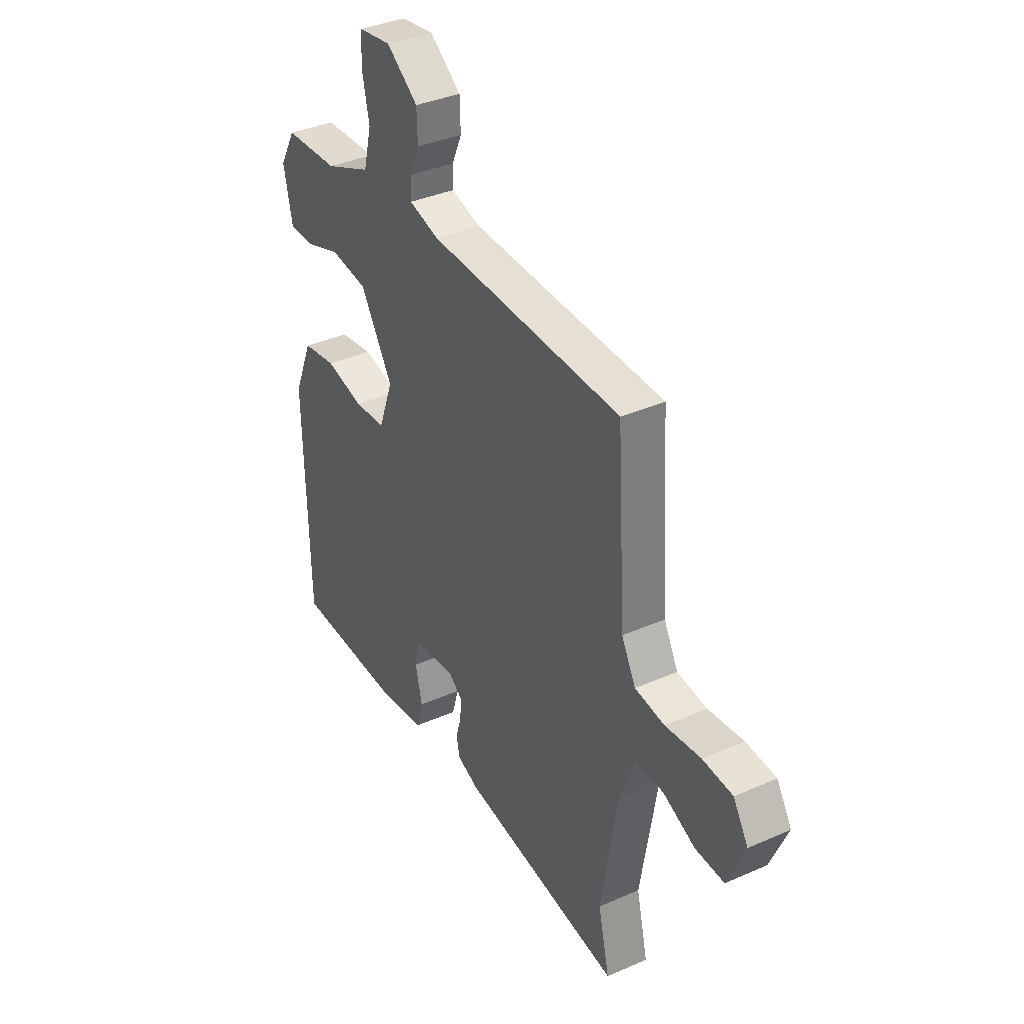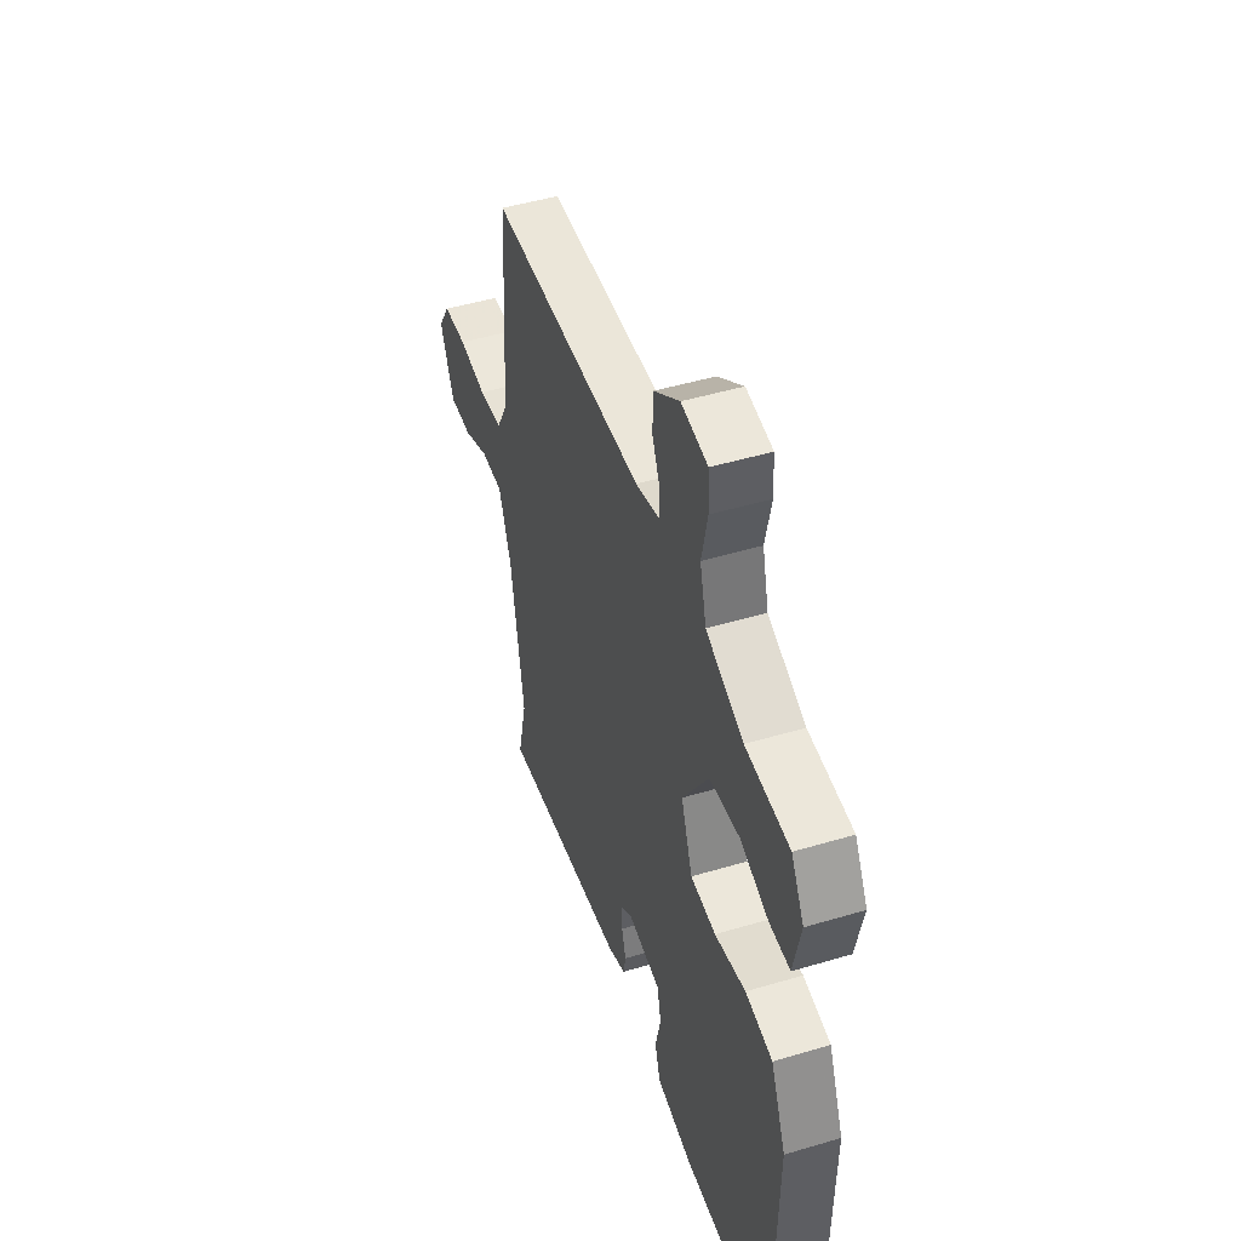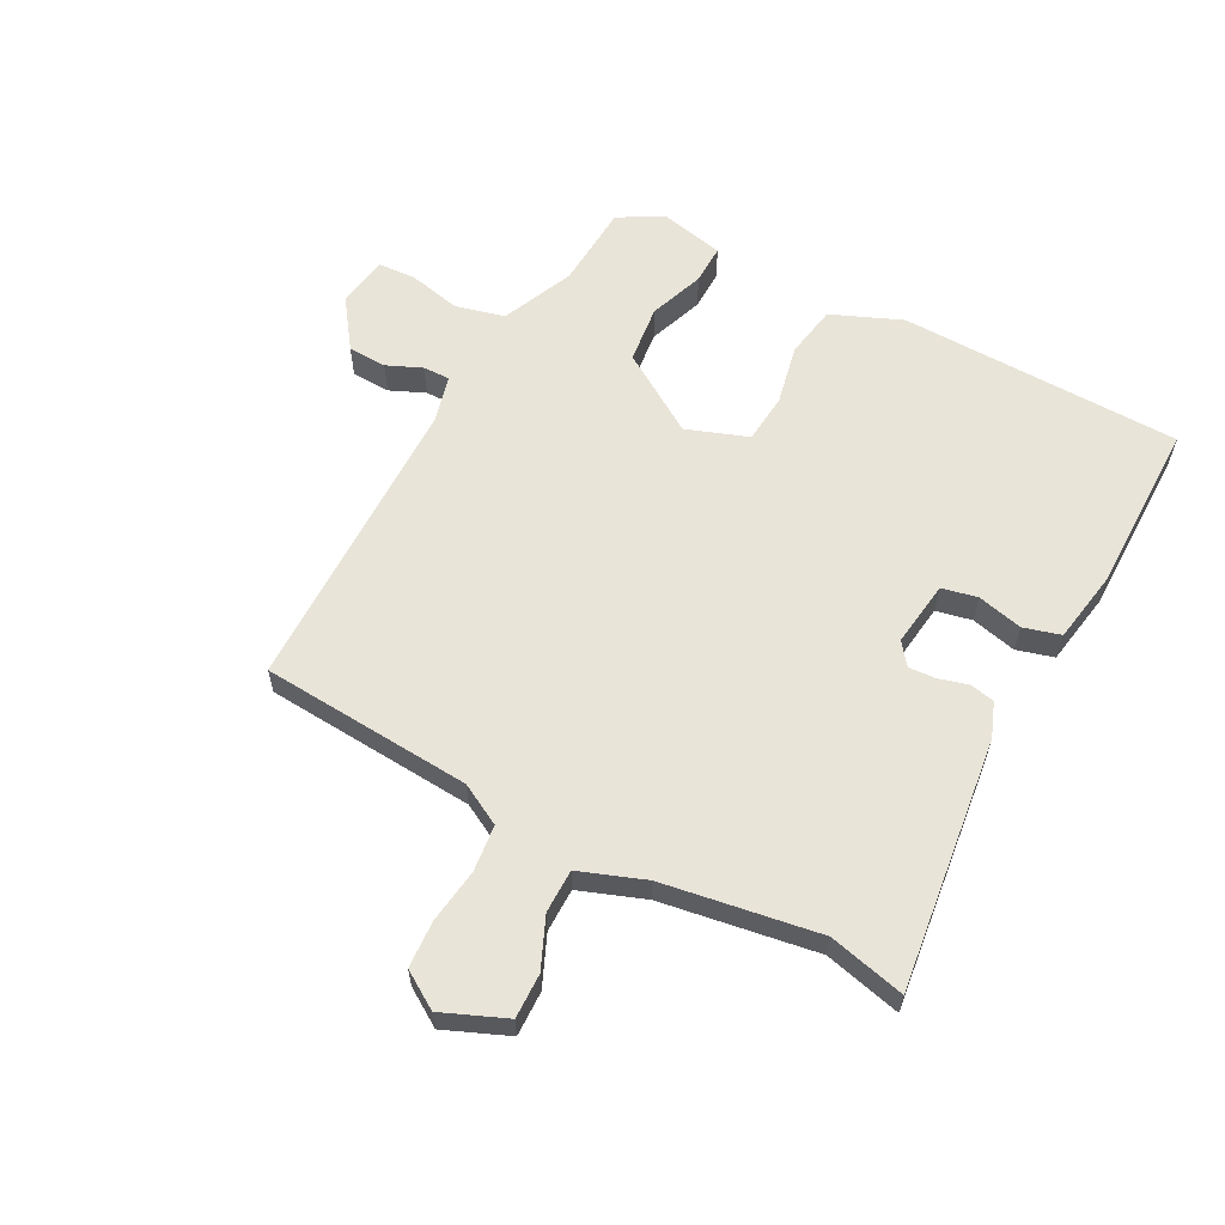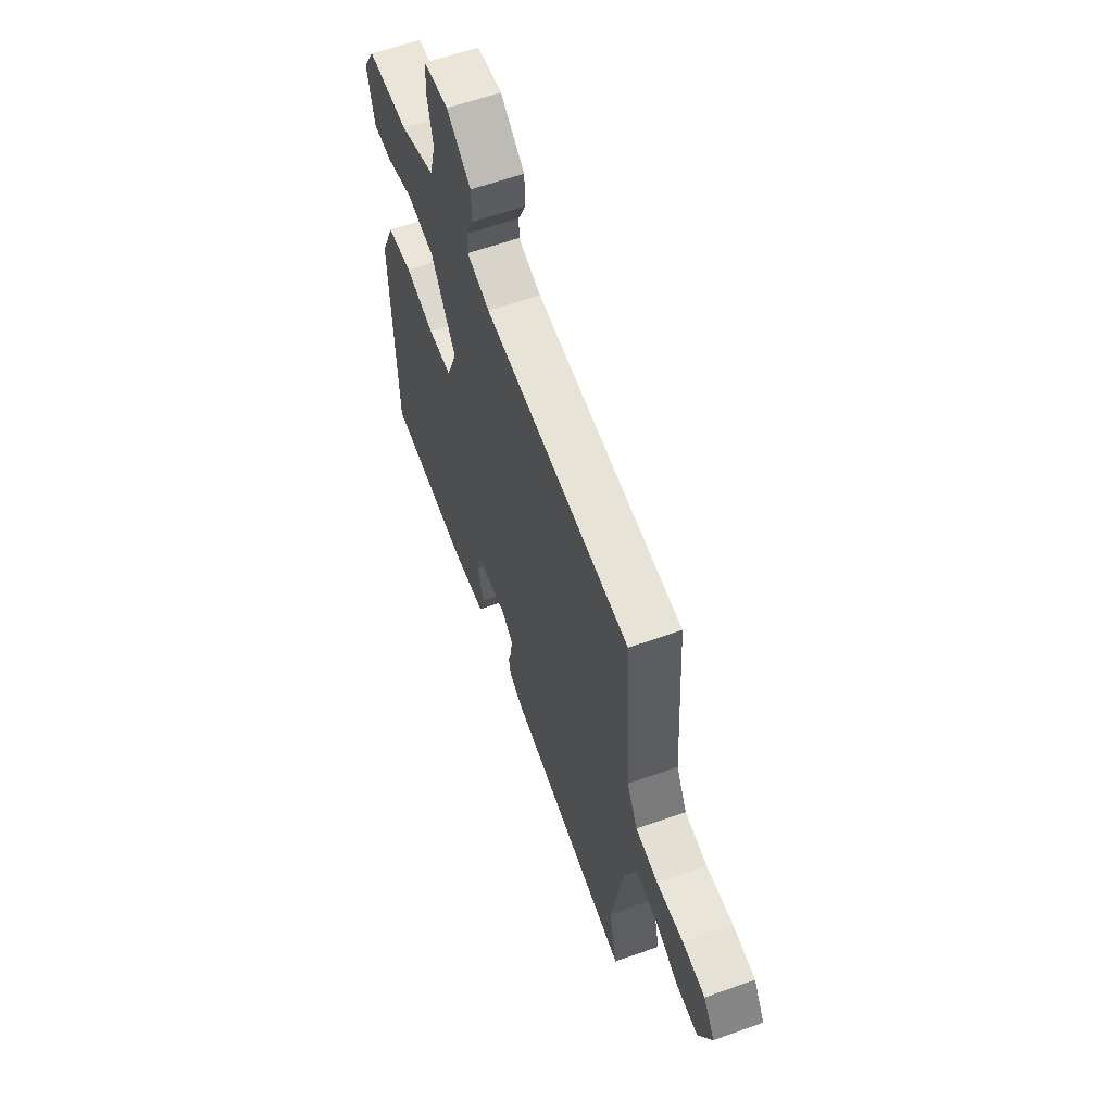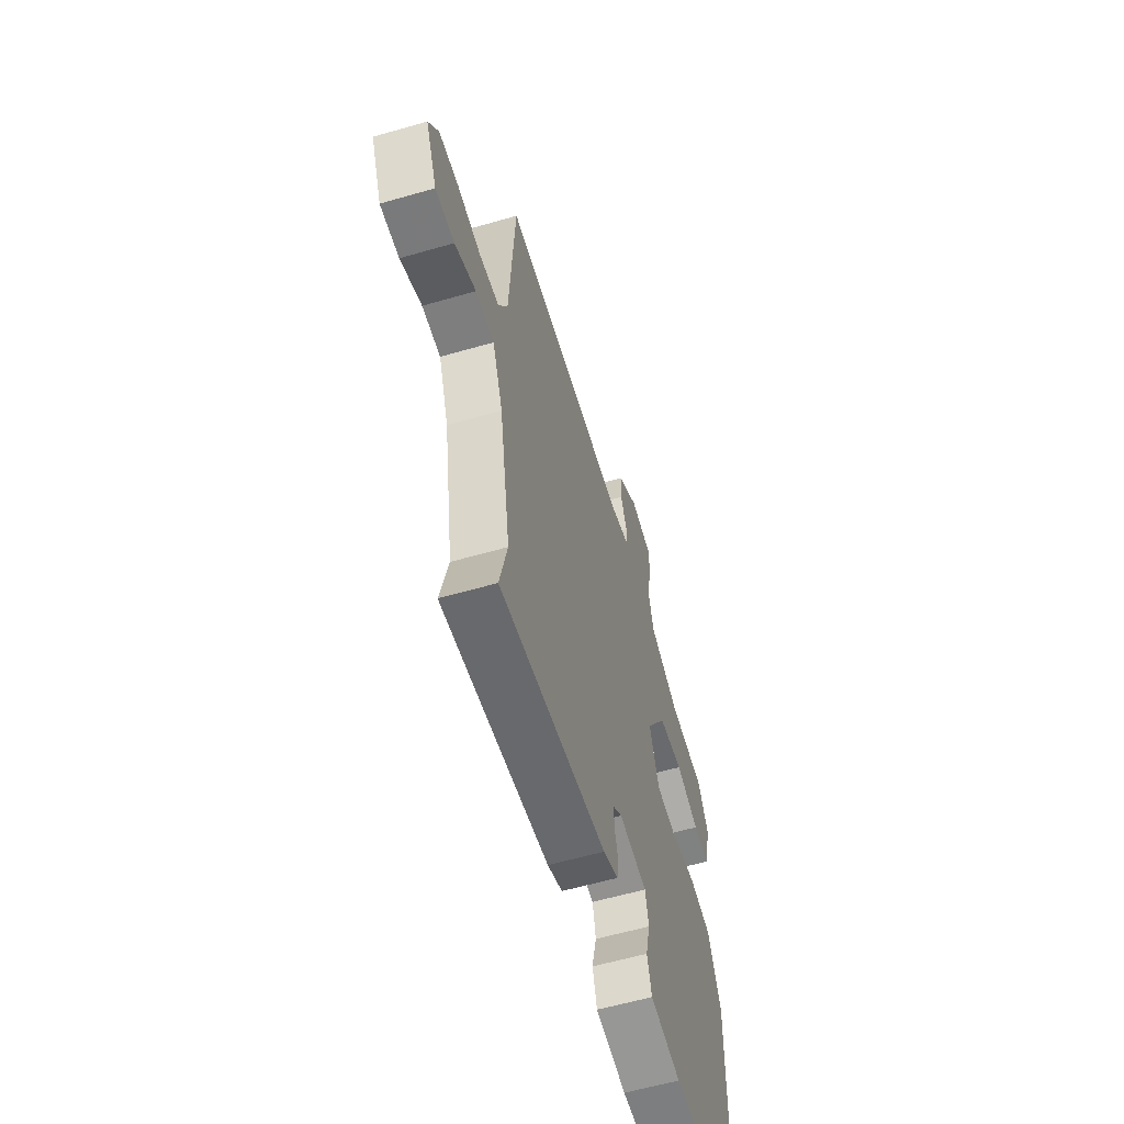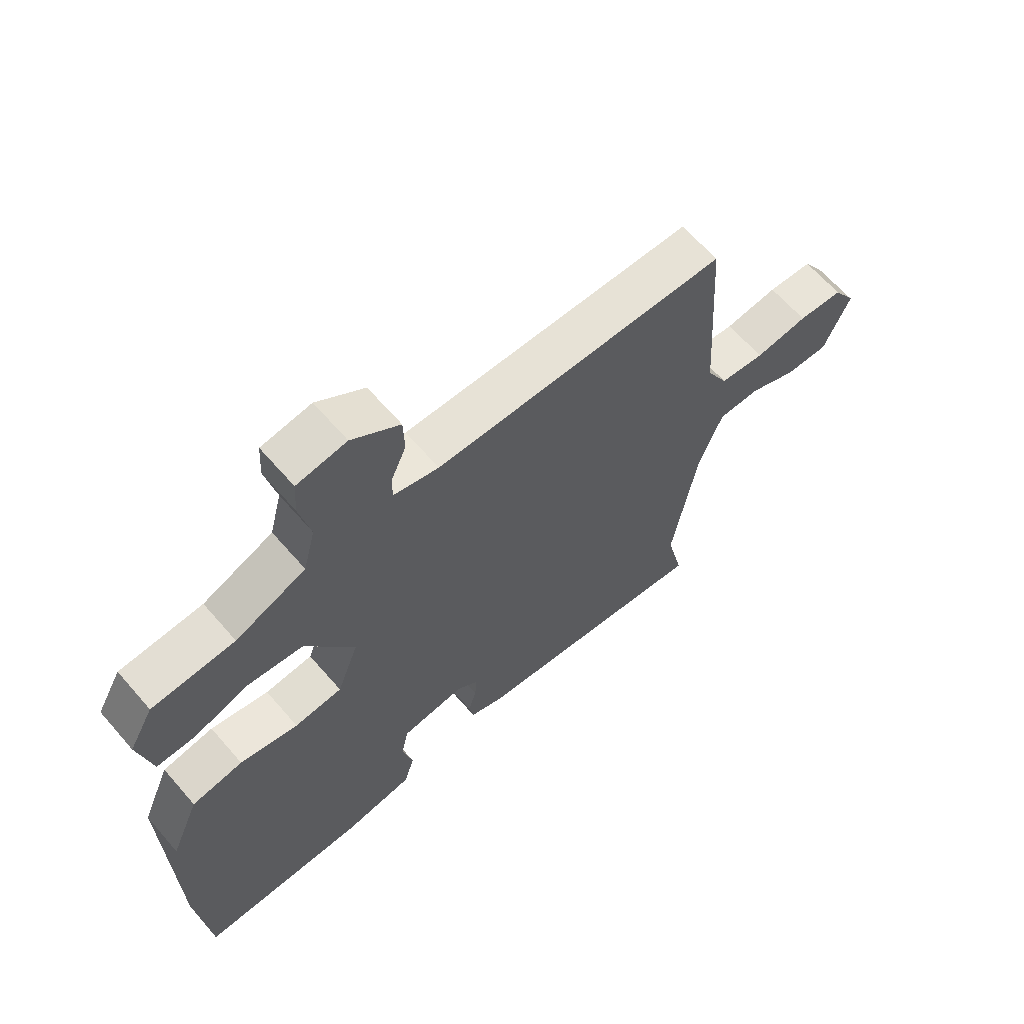
<metadata>
{"format":"obj","ext":"obj","renderer":"f3d","projection":"perspective","resolution":1024,"background":"white","views":[{"elev":36.9,"azim":60.4,"up":"+Z"},{"elev":47.9,"azim":-108.5,"up":"+Z"},{"elev":60.2,"azim":118.3,"up":"+Y"},{"elev":61.5,"azim":70.1,"up":"+Z"},{"elev":-59.5,"azim":106.5,"up":"+Z"},{"elev":64.1,"azim":-40.9,"up":"+Z"}]}
</metadata>
<code>
v 0.482 0.07 -0.424
v 0.512 0.07 -0.552
v 0.089 0.07 -0.498
v 0.03 0.07 -0.475
v 0.022 0.07 -0.433
v 0.036 0.07 -0.384
v 0.039 0.07 -0.339
v 0.002 0.07 -0.31
v -0.109 0.07 -0.324
v -0.122 0.07 -0.384
v -0.104 0.07 -0.46
v -0.122 0.07 -0.522
v -0.243 0.07 -0.542
v -0.534 0.07 -0.541
v -0.543 0.07 -0.066
v -0.493 0.07 0.052
v -0.404 0.07 0.067
v -0.303 0.07 0.045
v -0.22 0.07 0.052
v -0.182 0.07 0.155
v -0.267 0.07 0.29
v -0.365 0.07 0.302
v -0.458 0.07 0.269
v -0.525 0.07 0.268
v -0.548 0.07 0.376
v -0.506 0.07 0.451
v -0.363 0.07 0.459
v -0.241 0.07 0.511
v -0.22 0.07 0.594
v -0.239 0.07 0.682
v -0.235 0.07 0.746
v -0.149 0.07 0.759
v -0.066 0.07 0.699
v -0.064 0.07 0.634
v -0.09 0.07 0.575
v -0.091 0.07 0.53
v -0.012 0.07 0.509
v 0.496 0.07 0.5
v 0.519 0.07 0.145
v 0.556 0.07 0.076
v 0.634 0.07 0.067
v 0.726 0.07 0.079
v 0.804 0.07 0.074
v 0.843 0.07 0.012
v 0.798 0.07 -0.094
v 0.723 0.07 -0.092
v 0.639 0.07 -0.055
v 0.566 0.07 -0.055
v 0.525 0.07 -0.164
v 0.482 0 -0.424
v 0.512 0 -0.552
v 0.089 0 -0.498
v 0.03 0 -0.475
v 0.022 0 -0.433
v 0.036 0 -0.384
v 0.039 0 -0.339
v 0.002 0 -0.31
v -0.109 0 -0.324
v -0.122 0 -0.384
v -0.104 0 -0.46
v -0.122 0 -0.522
v -0.243 0 -0.542
v -0.534 0 -0.541
v -0.543 0 -0.066
v -0.493 0 0.052
v -0.404 0 0.067
v -0.303 0 0.045
v -0.22 0 0.052
v -0.182 0 0.155
v -0.267 0 0.29
v -0.365 0 0.302
v -0.458 0 0.269
v -0.525 0 0.268
v -0.548 0 0.376
v -0.506 0 0.451
v -0.363 0 0.459
v -0.241 0 0.511
v -0.22 0 0.594
v -0.239 0 0.682
v -0.235 0 0.746
v -0.149 0 0.759
v -0.066 0 0.699
v -0.064 0 0.634
v -0.09 0 0.575
v -0.091 0 0.53
v -0.012 0 0.509
v 0.496 0 0.5
v 0.519 0 0.145
v 0.556 0 0.076
v 0.634 0 0.067
v 0.726 0 0.079
v 0.804 0 0.074
v 0.843 0 0.012
v 0.798 0 -0.094
v 0.723 0 -0.092
v 0.639 0 -0.055
v 0.566 0 -0.055
v 0.525 0 -0.164
f 45 46 47
f 44 45 47
f 43 44 47
f 42 43 47
f 41 42 47
f 40 41 47 48
f 39 40 48 49
f 39 49 1
f 38 39 1
f 37 38 1
f 33 34 35
f 32 33 35
f 31 32 35
f 30 31 35
f 29 30 35
f 28 29 35 36
f 37 1 2
f 36 37 2
f 28 36 2
f 27 28 2
f 25 26 27
f 24 25 27
f 23 24 27
f 22 23 27
f 16 17 18
f 15 16 18
f 14 15 18
f 13 14 18
f 12 13 18
f 11 12 18
f 10 11 18
f 9 10 18 19
f 8 9 19 20
f 4 5 6
f 3 4 6
f 2 3 6
f 2 6 7
f 21 22 27
f 20 21 27 2
f 2 7 8 20
f 96 95 94
f 96 94 93
f 96 93 92
f 96 92 91
f 96 91 90
f 97 96 90 89
f 98 97 89 88
f 50 98 88
f 50 88 87
f 50 87 86
f 84 83 82
f 84 82 81
f 84 81 80
f 84 80 79
f 84 79 78
f 85 84 78 77
f 51 50 86
f 51 86 85
f 51 85 77
f 51 77 76
f 76 75 74
f 76 74 73
f 76 73 72
f 76 72 71
f 67 66 65
f 67 65 64
f 67 64 63
f 67 63 62
f 67 62 61
f 67 61 60
f 67 60 59
f 68 67 59 58
f 69 68 58 57
f 55 54 53
f 55 53 52
f 55 52 51
f 56 55 51
f 76 71 70
f 51 76 70 69
f 69 57 56 51
f 1 50 51 2
f 2 51 52 3
f 3 52 53 4
f 4 53 54 5
f 5 54 55 6
f 6 55 56 7
f 7 56 57 8
f 8 57 58 9
f 9 58 59 10
f 10 59 60 11
f 11 60 61 12
f 12 61 62 13
f 13 62 63 14
f 14 63 64 15
f 15 64 65 16
f 16 65 66 17
f 17 66 67 18
f 18 67 68 19
f 19 68 69 20
f 20 69 70 21
f 21 70 71 22
f 22 71 72 23
f 23 72 73 24
f 24 73 74 25
f 25 74 75 26
f 26 75 76 27
f 27 76 77 28
f 28 77 78 29
f 29 78 79 30
f 30 79 80 31
f 31 80 81 32
f 32 81 82 33
f 33 82 83 34
f 34 83 84 35
f 35 84 85 36
f 36 85 86 37
f 37 86 87 38
f 38 87 88 39
f 39 88 89 40
f 40 89 90 41
f 41 90 91 42
f 42 91 92 43
f 43 92 93 44
f 44 93 94 45
f 45 94 95 46
f 46 95 96 47
f 47 96 97 48
f 48 97 98 49
f 49 98 50 1

</code>
